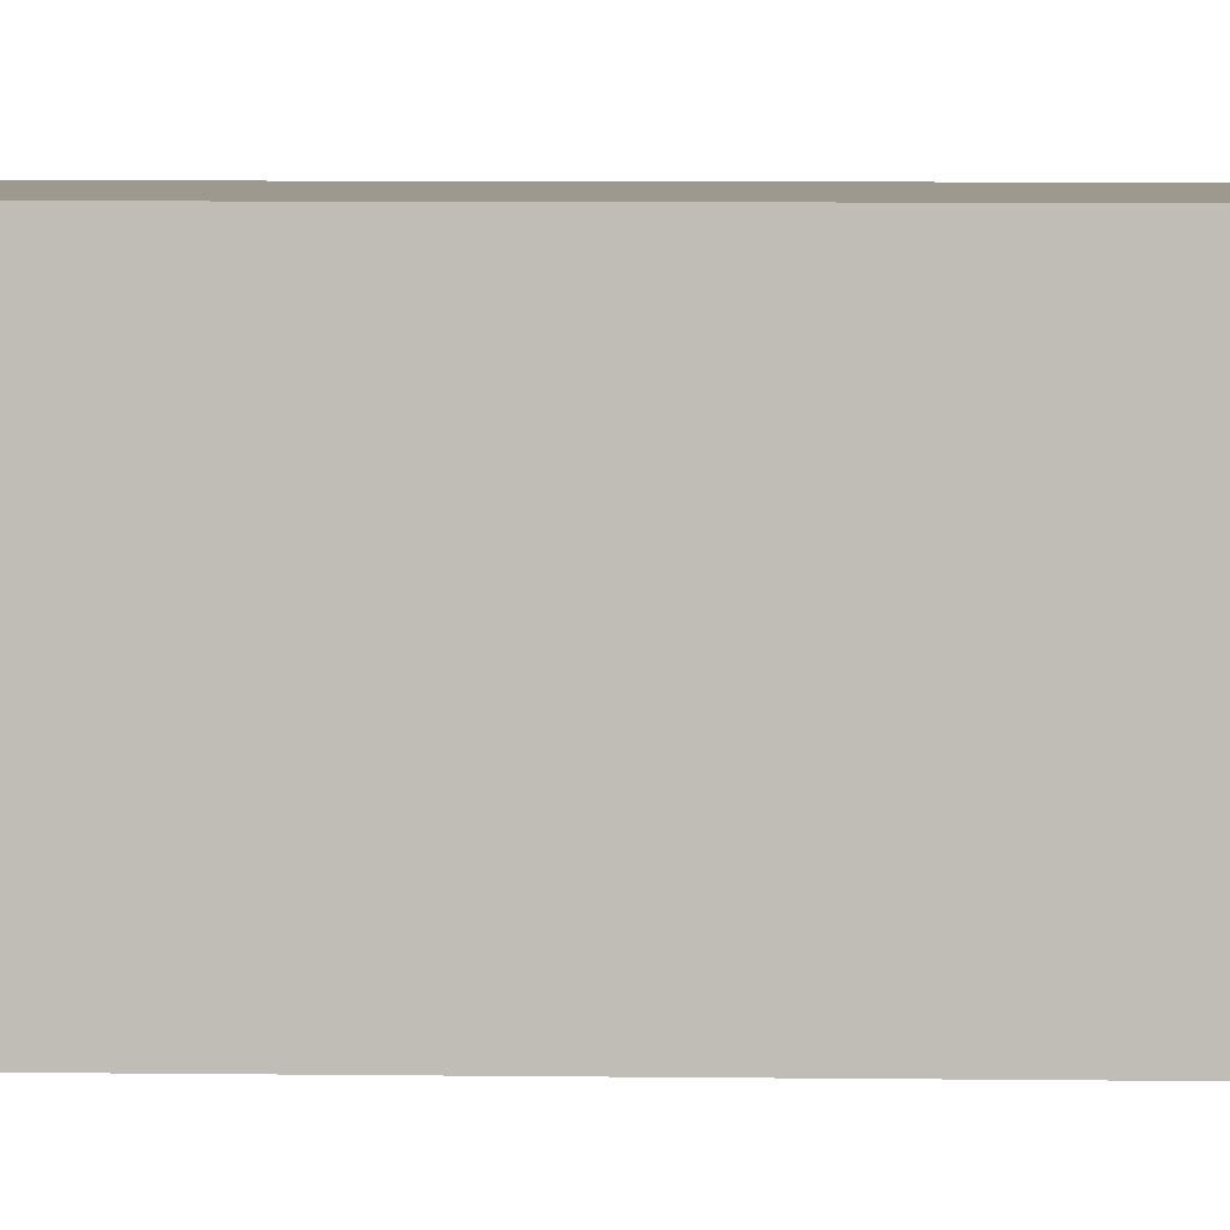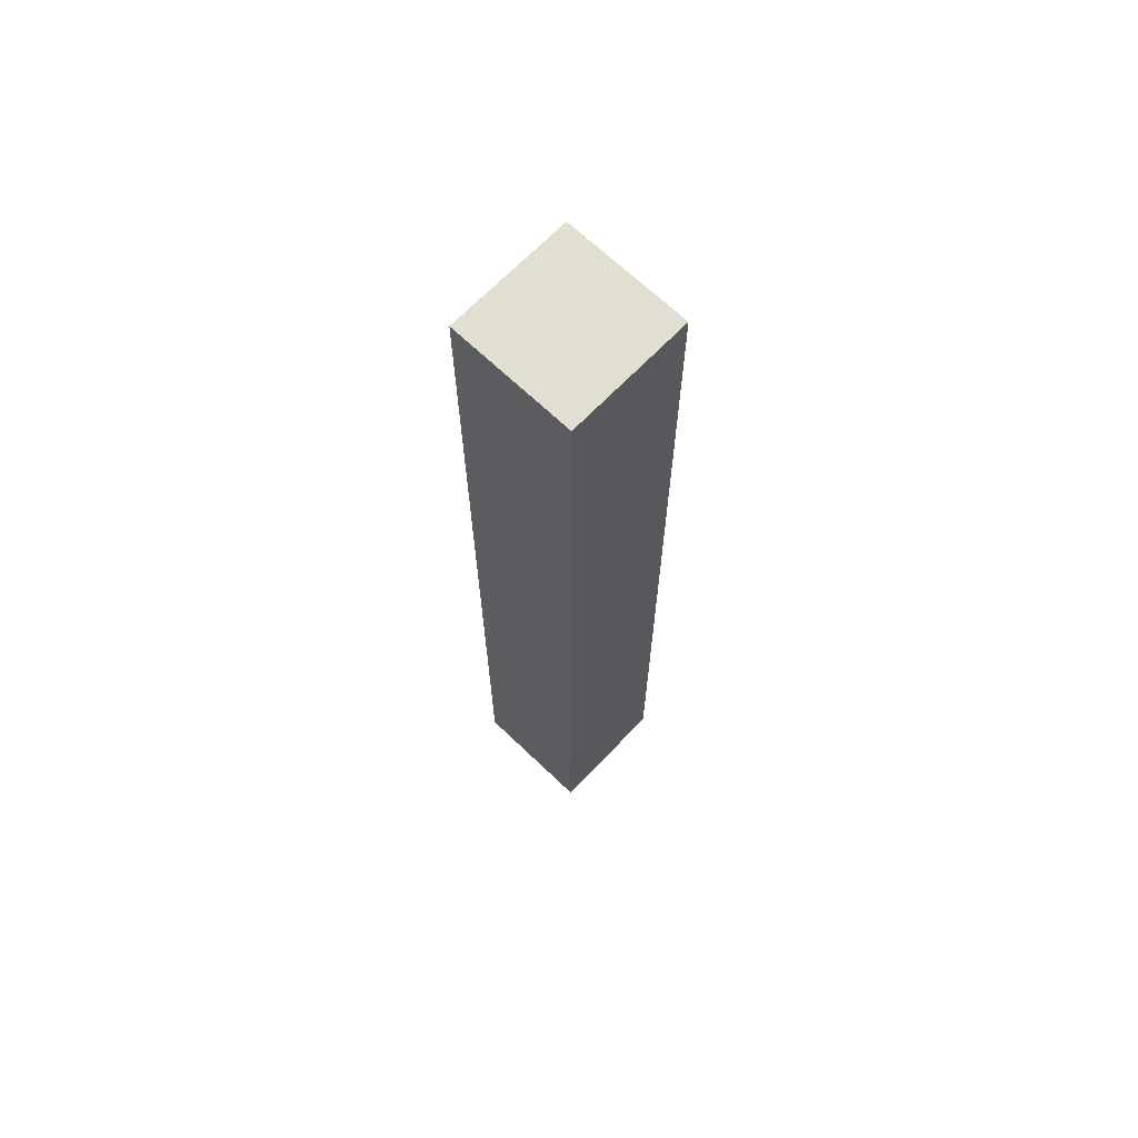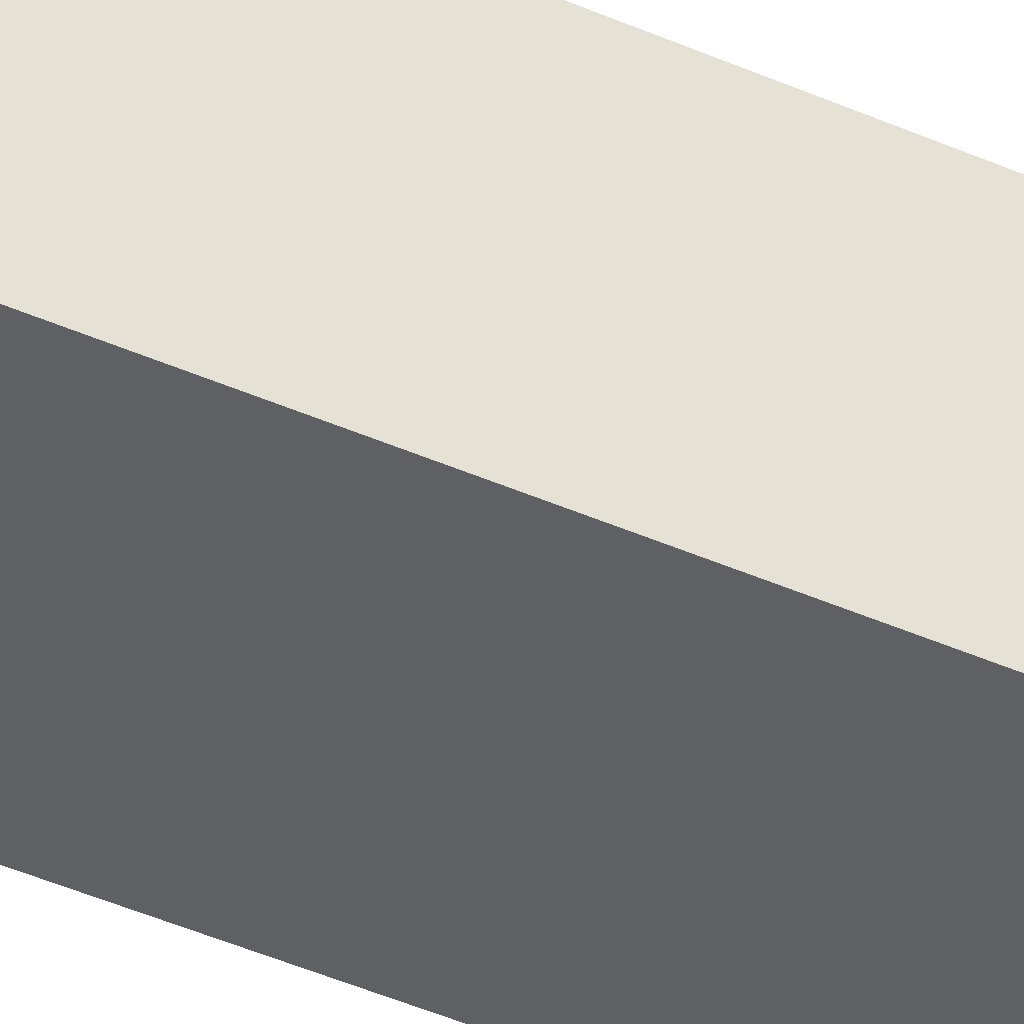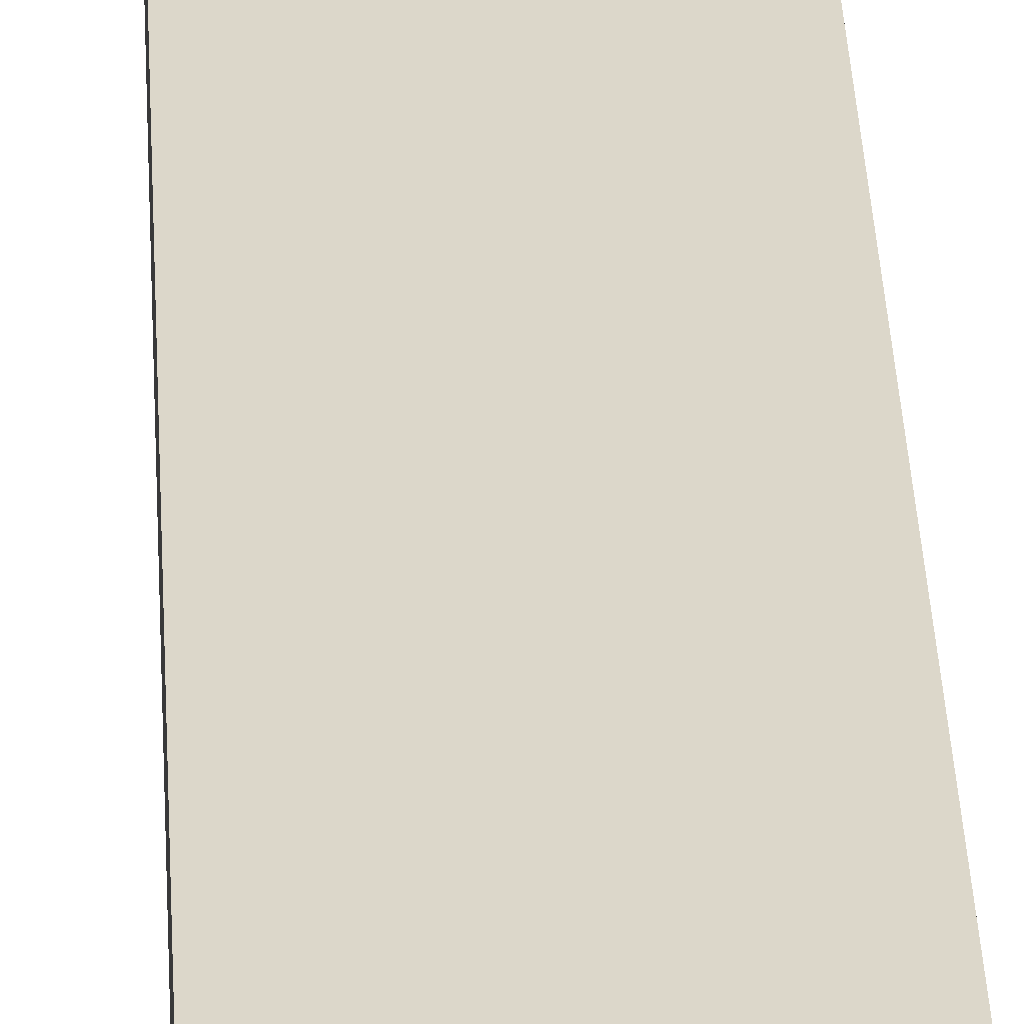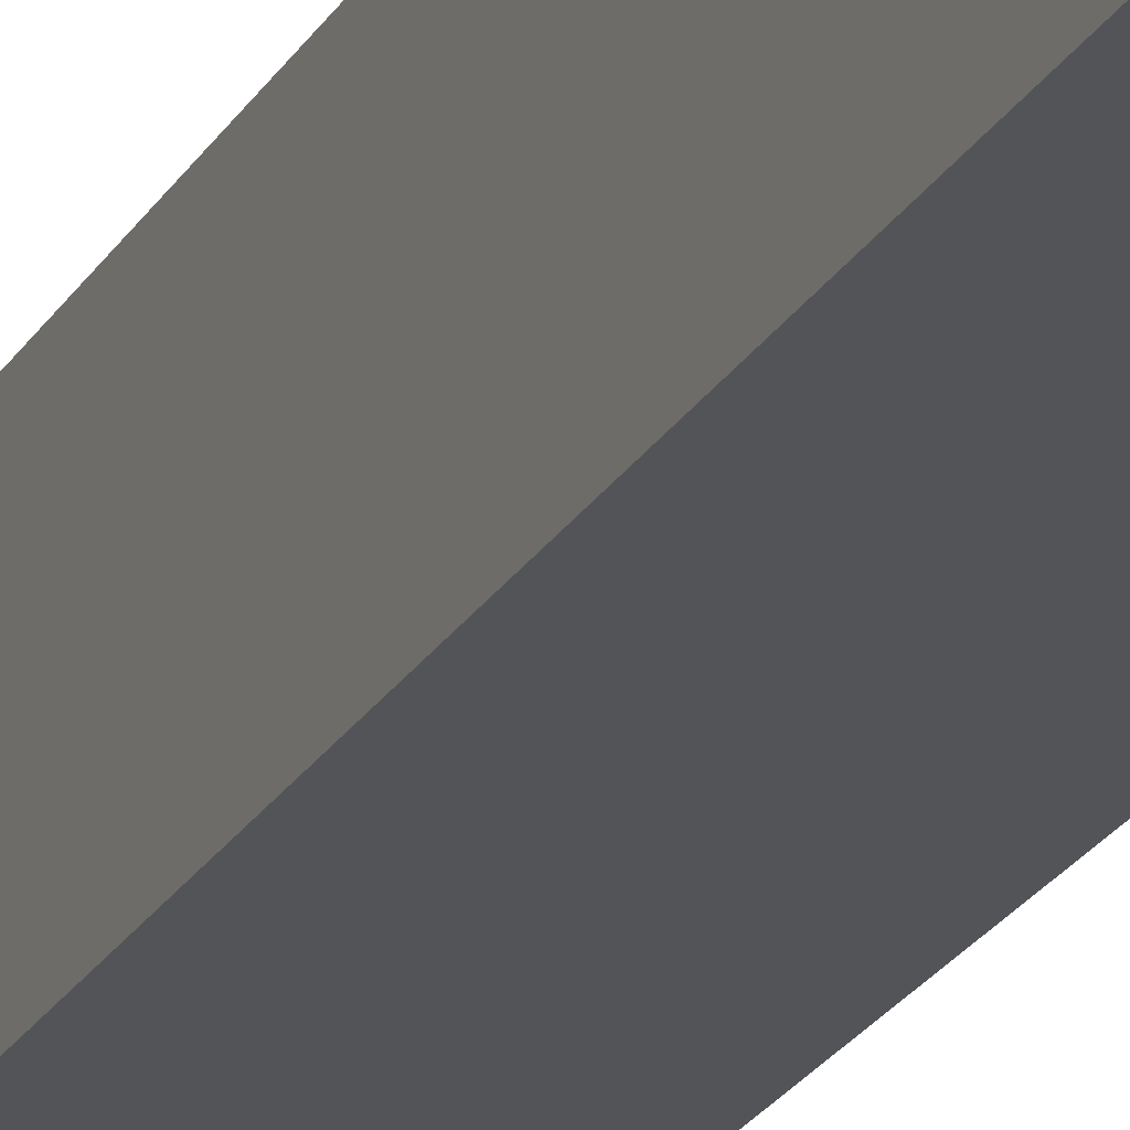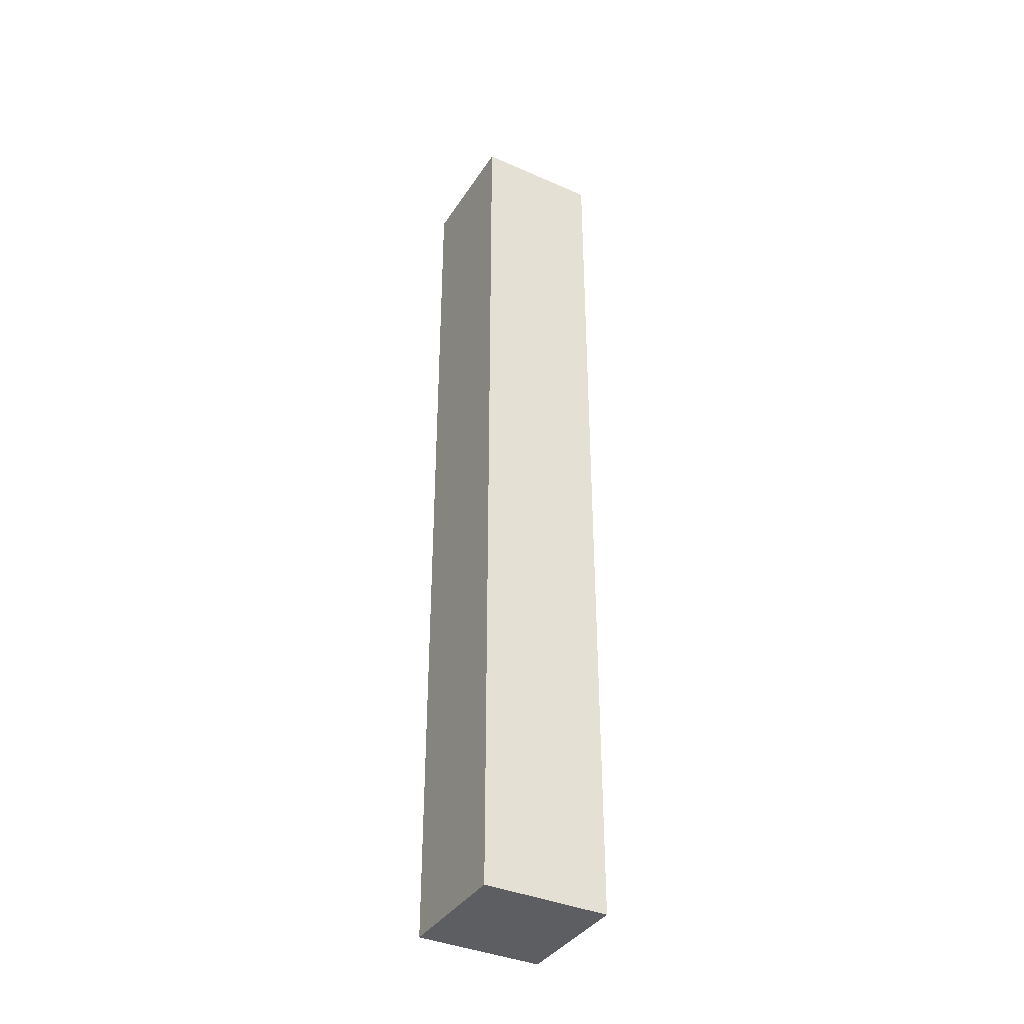
<metadata>
{"format":"obj","ext":"obj","renderer":"f3d","projection":"perspective","resolution":1024,"background":"white","views":[{"elev":3.3,"azim":-85.6,"up":"+Z"},{"elev":67.6,"azim":-136.2,"up":"+Y"},{"elev":-44.0,"azim":-117.4,"up":"+Z"},{"elev":30.5,"azim":-2.4,"up":"+Z"},{"elev":-23.0,"azim":-22.8,"up":"+Z"},{"elev":-37.8,"azim":150.8,"up":"+Y"}]}
</metadata>
<code>
o Cube.5110_0297
v -0.1875 0.459 2.668
v -0.1875 0.459 2.654
v -0.1725 0.459 2.668
v -0.1725 0.459 2.654
v -0.1875 0.573 2.668
v -0.1875 0.573 2.654
v -0.1725 0.573 2.668
v -0.1725 0.573 2.654
f 3 5 1
f 2 3 1
f 6 7 8
f 2 8 4
f 4 7 3
f 1 6 2
f 3 7 5
f 2 4 3
f 6 5 7
f 2 6 8
f 4 8 7
f 1 5 6

</code>
